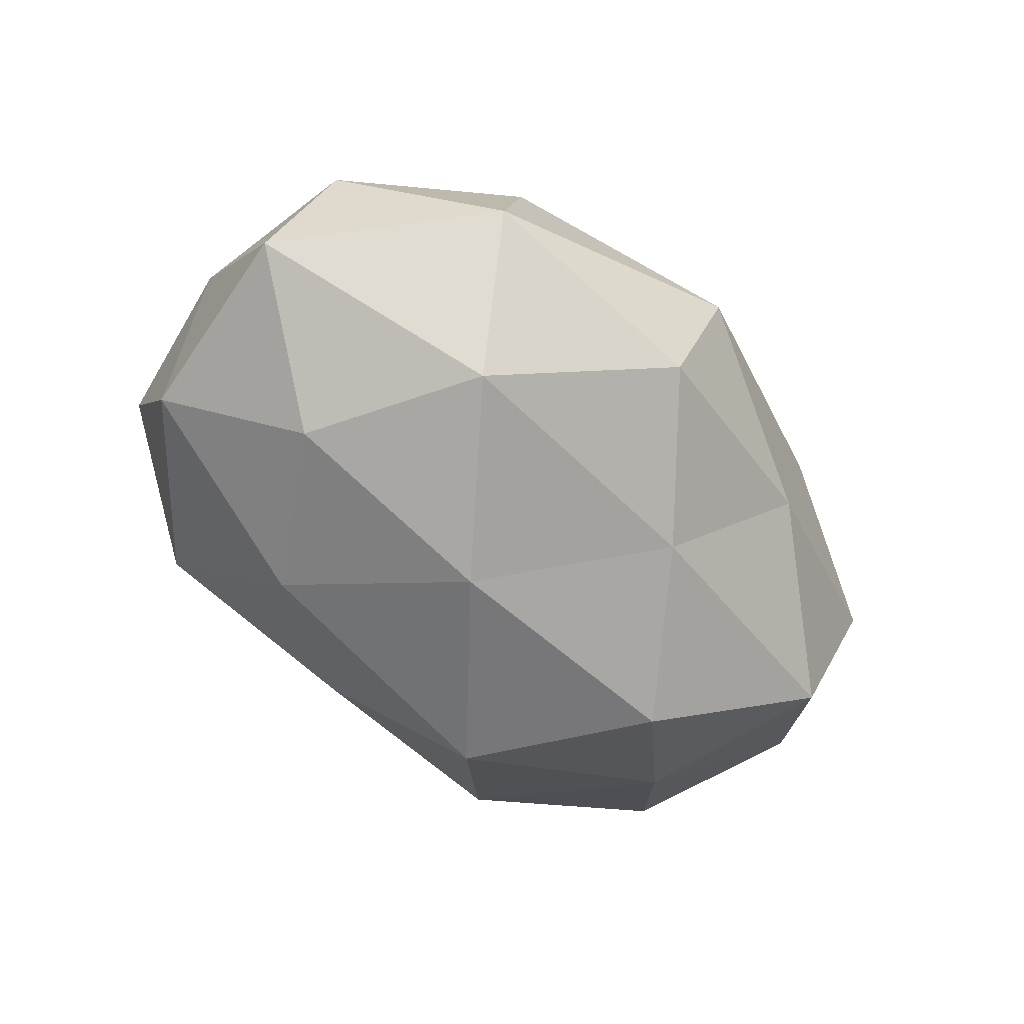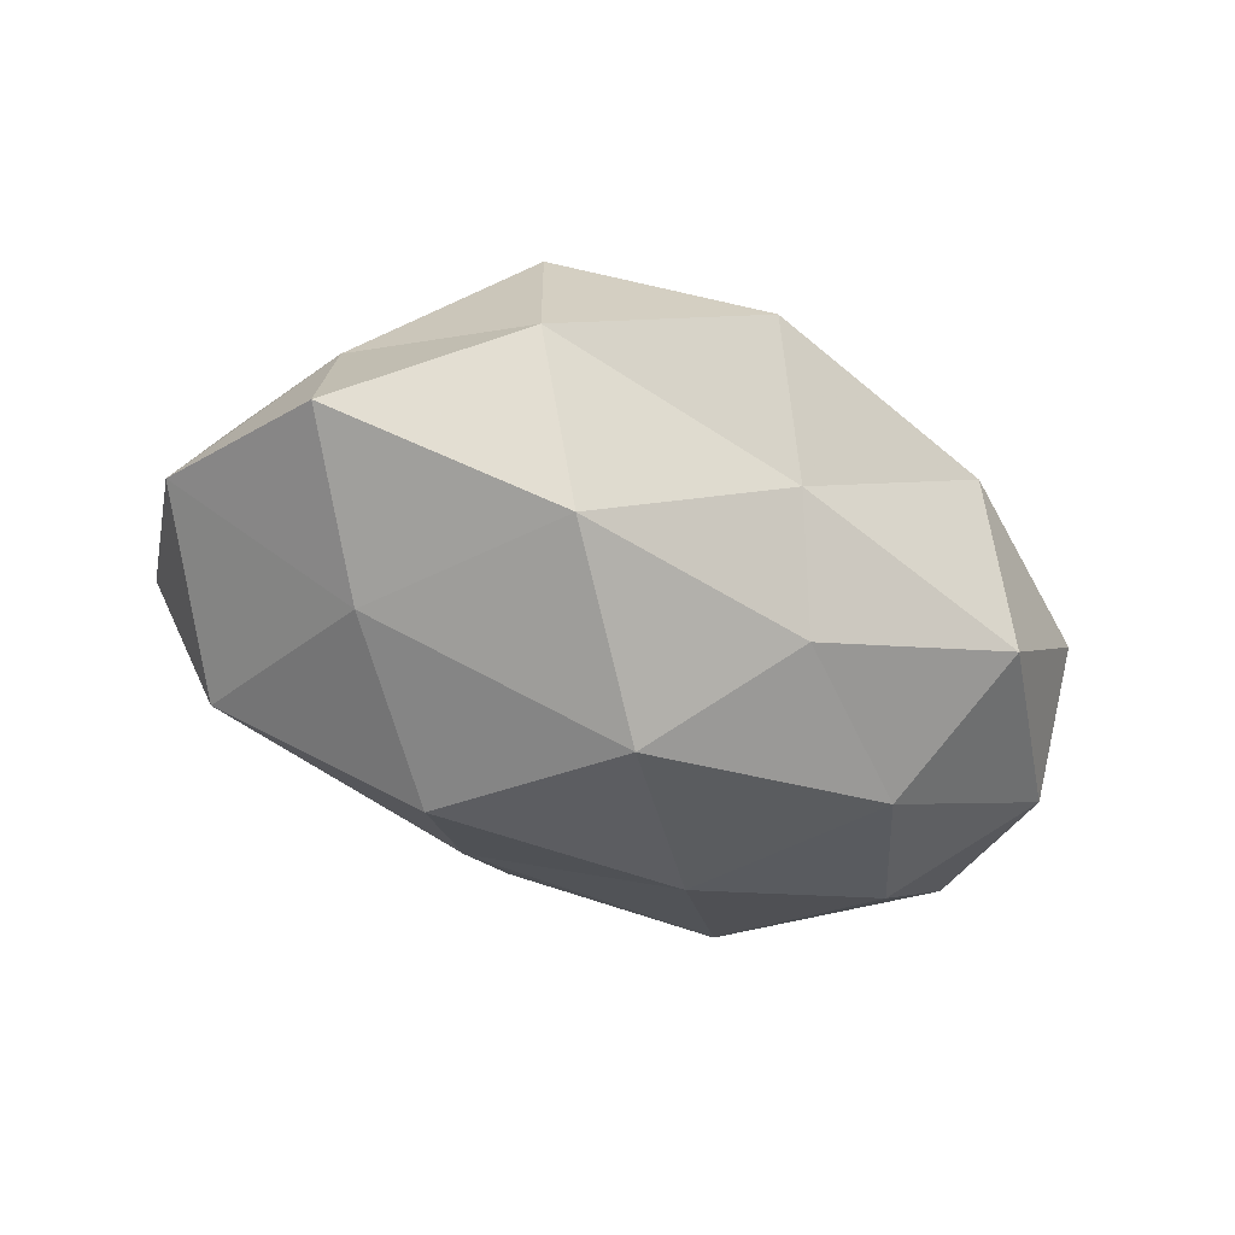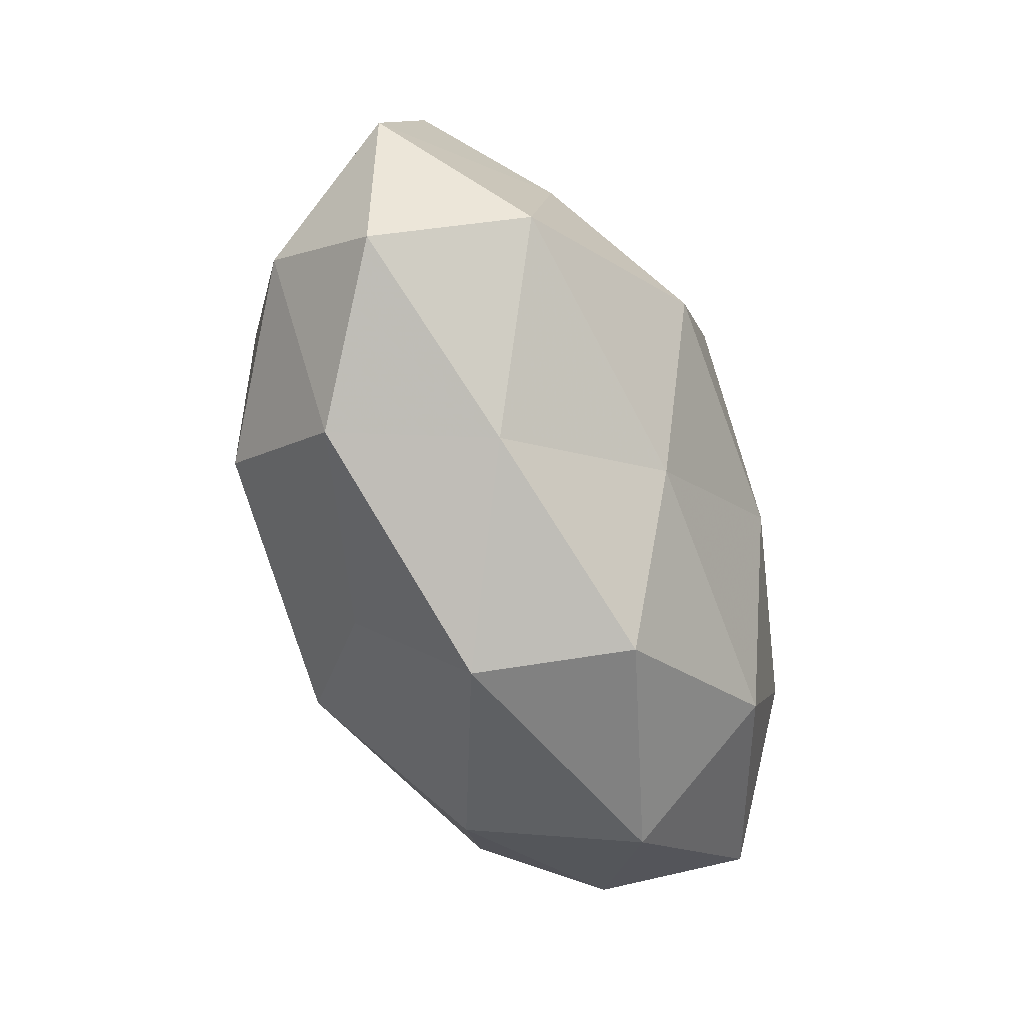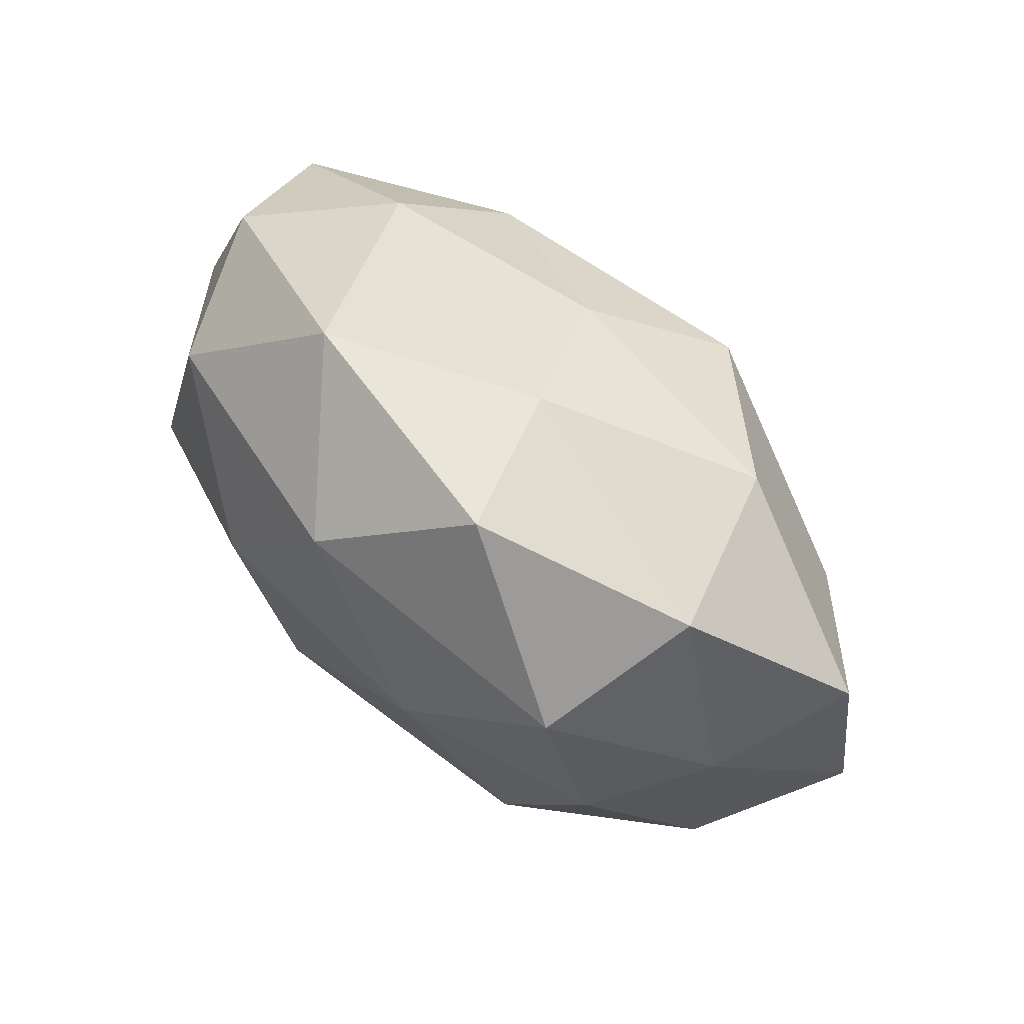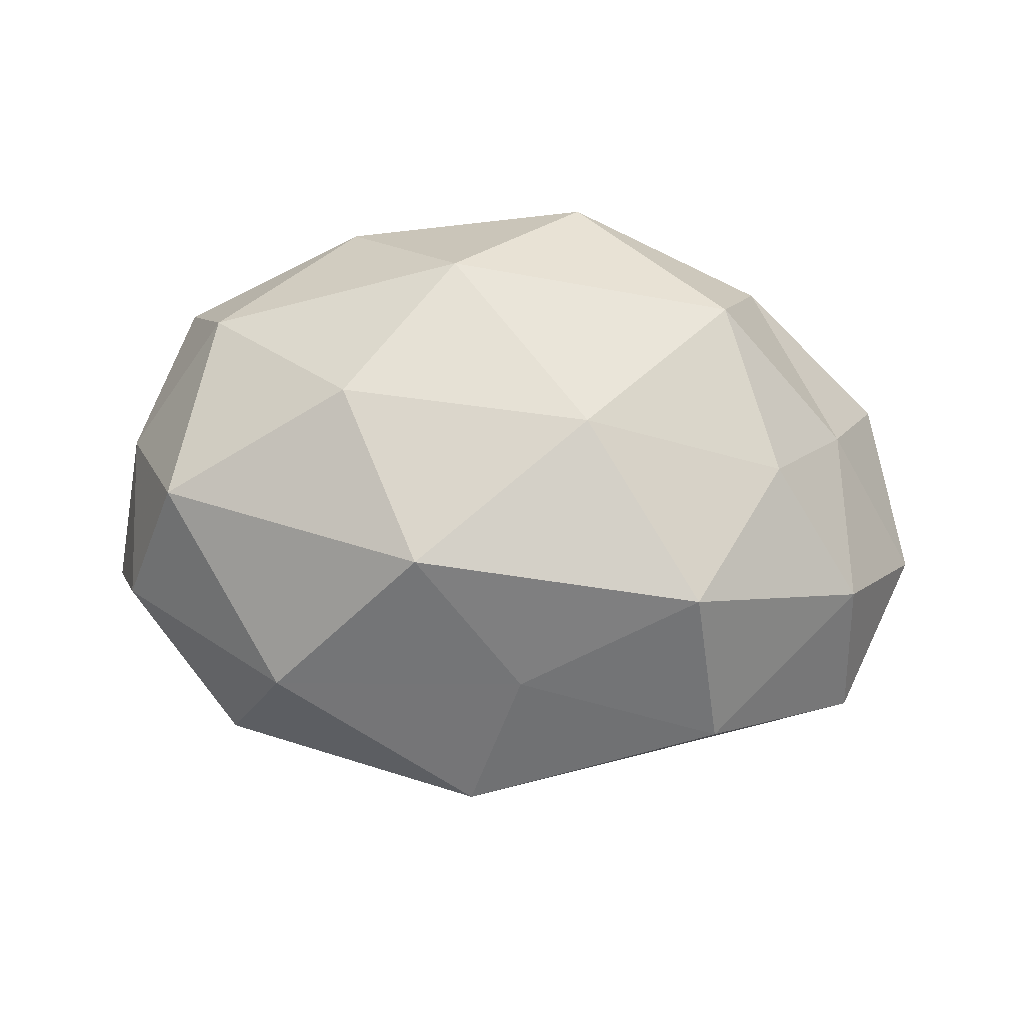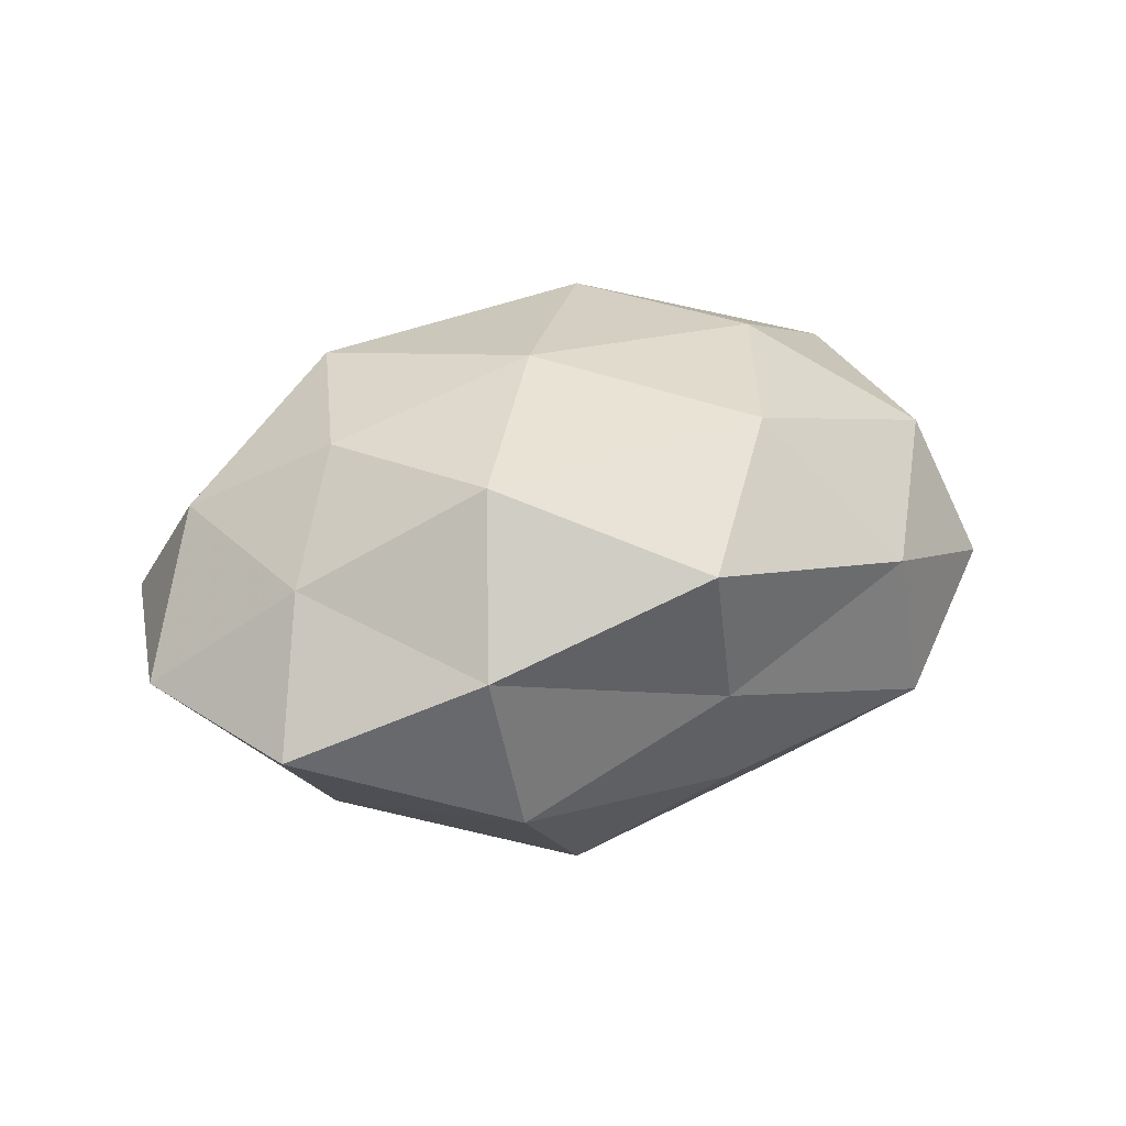
<metadata>
{"format":"obj","ext":"obj","renderer":"f3d","projection":"perspective","resolution":1024,"background":"white","views":[{"elev":-55.5,"azim":-47.0,"up":"+Z"},{"elev":-38.2,"azim":146.3,"up":"+Z"},{"elev":-68.0,"azim":111.3,"up":"+Y"},{"elev":73.6,"azim":42.8,"up":"+Y"},{"elev":78.8,"azim":4.3,"up":"+Z"},{"elev":21.2,"azim":146.6,"up":"+Z"}]}
</metadata>
<code>
v -0.00929 -0.01412 0.0322
v 0.04564 0.01108 0.009658
v -0.0233 0.01655 -0.02645
v -0.006405 -0.03744 -0.01288
v 0.04346 -0.01837 -0.0188
v -0.04567 0.02454 -0.0001854
v 0.02661 -0.01583 0.02812
v 0.001703 0.03475 -0.005335
v -0.05437 -0.01137 -0.01233
v 0.0309 -0.03078 0.01255
v -0.02682 -0.02234 -0.02284
v 0.008339 -0.02276 -0.02315
v -0.05129 0.004691 0.003203
v -0.0005853 -0.04096 0.006124
v 0.03942 0.006927 -0.02025
v 0.03637 0.003197 0.02322
v -0.007781 0.02724 0.02512
v 0.01095 0.006046 0.03053
v -0.0366 -0.001322 -0.02472
v -0.02041 0.007816 0.03007
v 0.04818 -0.01095 0.01381
v 0.02828 0.0244 0.02247
v -0.003467 0.02826 -0.01986
v 0.05802 -0.0031 -0.004008
v 0.007871 0.03996 0.01261
v 0.004935 -0.02696 0.01989
v 0.02314 -0.03227 -0.006826
v 0.04967 -0.0239 -0.0002673
v -0.0393 0.01908 0.01714
v -0.02675 -0.02887 0.01745
v 0.01055 0.01593 -0.03229
v -0.03444 -0.03295 -0.003801
v -0.04272 -0.005669 0.02221
v -0.02939 0.0326 -0.01294
v 0.03345 0.03265 0.003111
v 0.02683 0.02945 -0.01708
v 0.05225 0.01926 -0.006898
v 0.02278 -0.006167 -0.03196
v -0.049 -0.01662 0.006204
v -0.009741 -0.004149 -0.03145
v -0.0488 0.01342 -0.01485
v -0.02298 0.03604 0.006731
f 12 4 11
f 1 7 18
f 18 7 16
f 19 11 9
f 20 1 18
f 20 18 17
f 7 10 21
f 21 2 16
f 16 7 21
f 22 16 2
f 18 16 22
f 18 22 17
f 15 24 5
f 24 2 21
f 17 22 25
f 1 26 7
f 7 26 10
f 14 10 26
f 12 27 4
f 5 27 12
f 4 27 14
f 27 10 14
f 21 10 28
f 5 24 28
f 28 24 21
f 5 28 27
f 27 28 10
f 29 6 13
f 20 17 29
f 1 30 26
f 26 30 14
f 31 3 23
f 11 4 32
f 11 32 9
f 14 32 4
f 30 32 14
f 20 33 1
f 29 13 33
f 20 29 33
f 33 30 1
f 23 3 34
f 34 8 23
f 22 2 35
f 35 8 25
f 25 22 35
f 36 23 8
f 31 36 15
f 31 23 36
f 36 8 35
f 24 37 2
f 15 37 24
f 35 2 37
f 15 36 37
f 37 36 35
f 38 5 12
f 38 15 5
f 38 31 15
f 39 13 9
f 9 32 39
f 30 39 32
f 33 13 39
f 33 39 30
f 12 11 40
f 40 19 3
f 40 11 19
f 40 3 31
f 38 12 40
f 38 40 31
f 13 6 41
f 13 41 9
f 3 19 41
f 9 41 19
f 3 41 34
f 34 41 6
f 42 25 8
f 17 25 42
f 29 42 6
f 17 42 29
f 6 42 34
f 42 8 34

</code>
